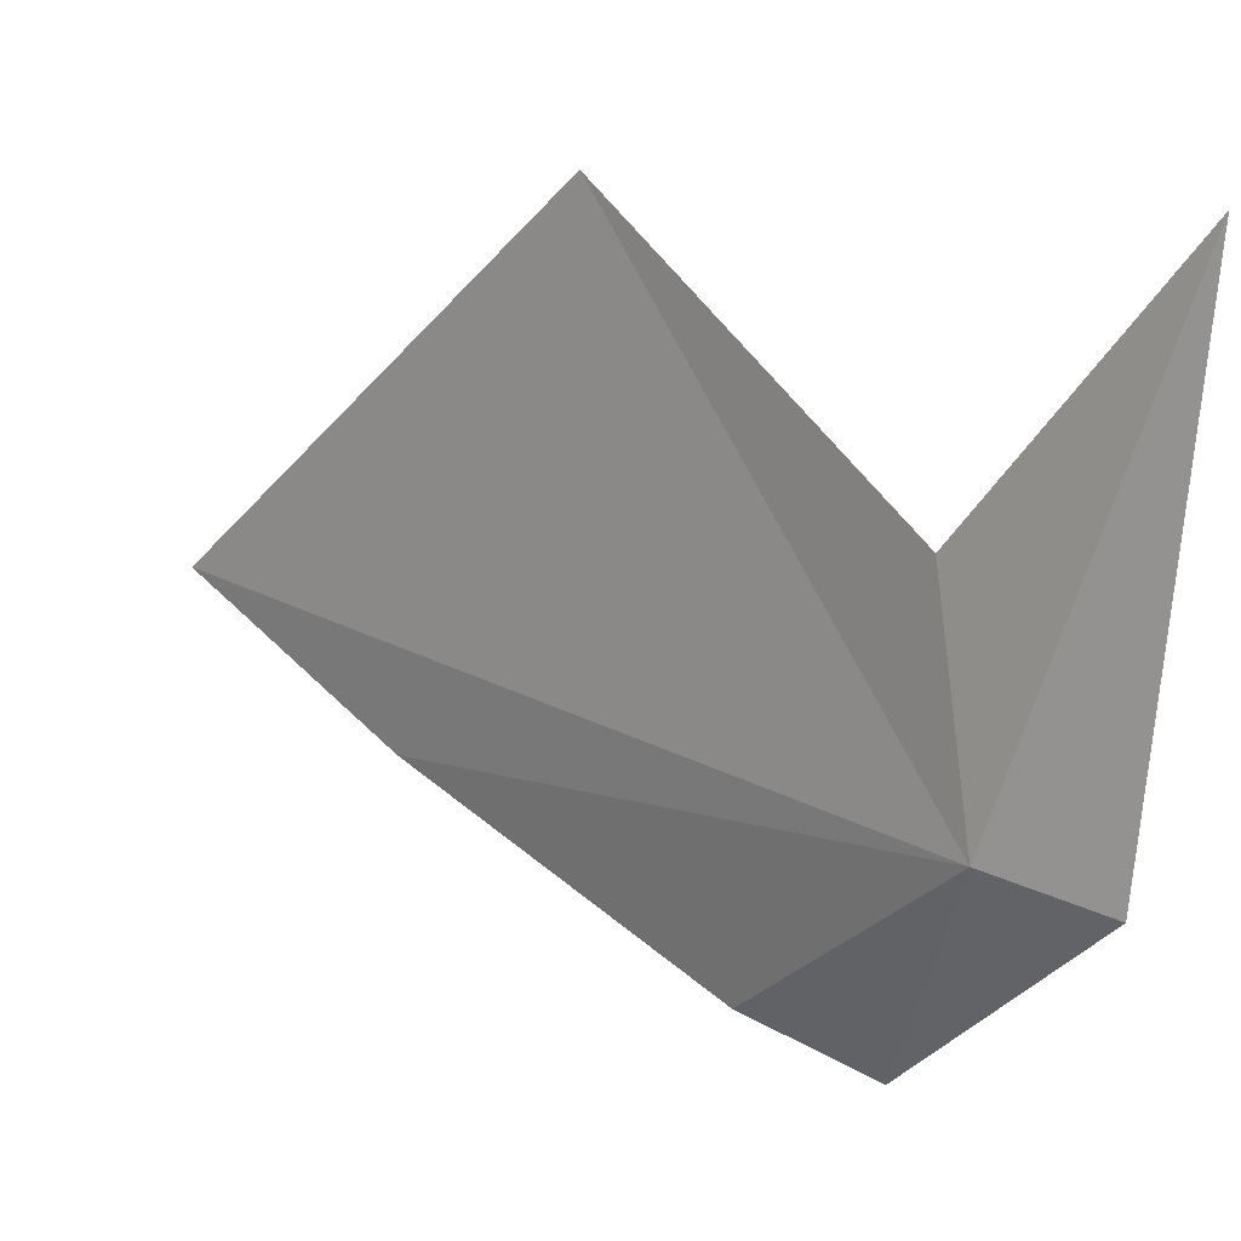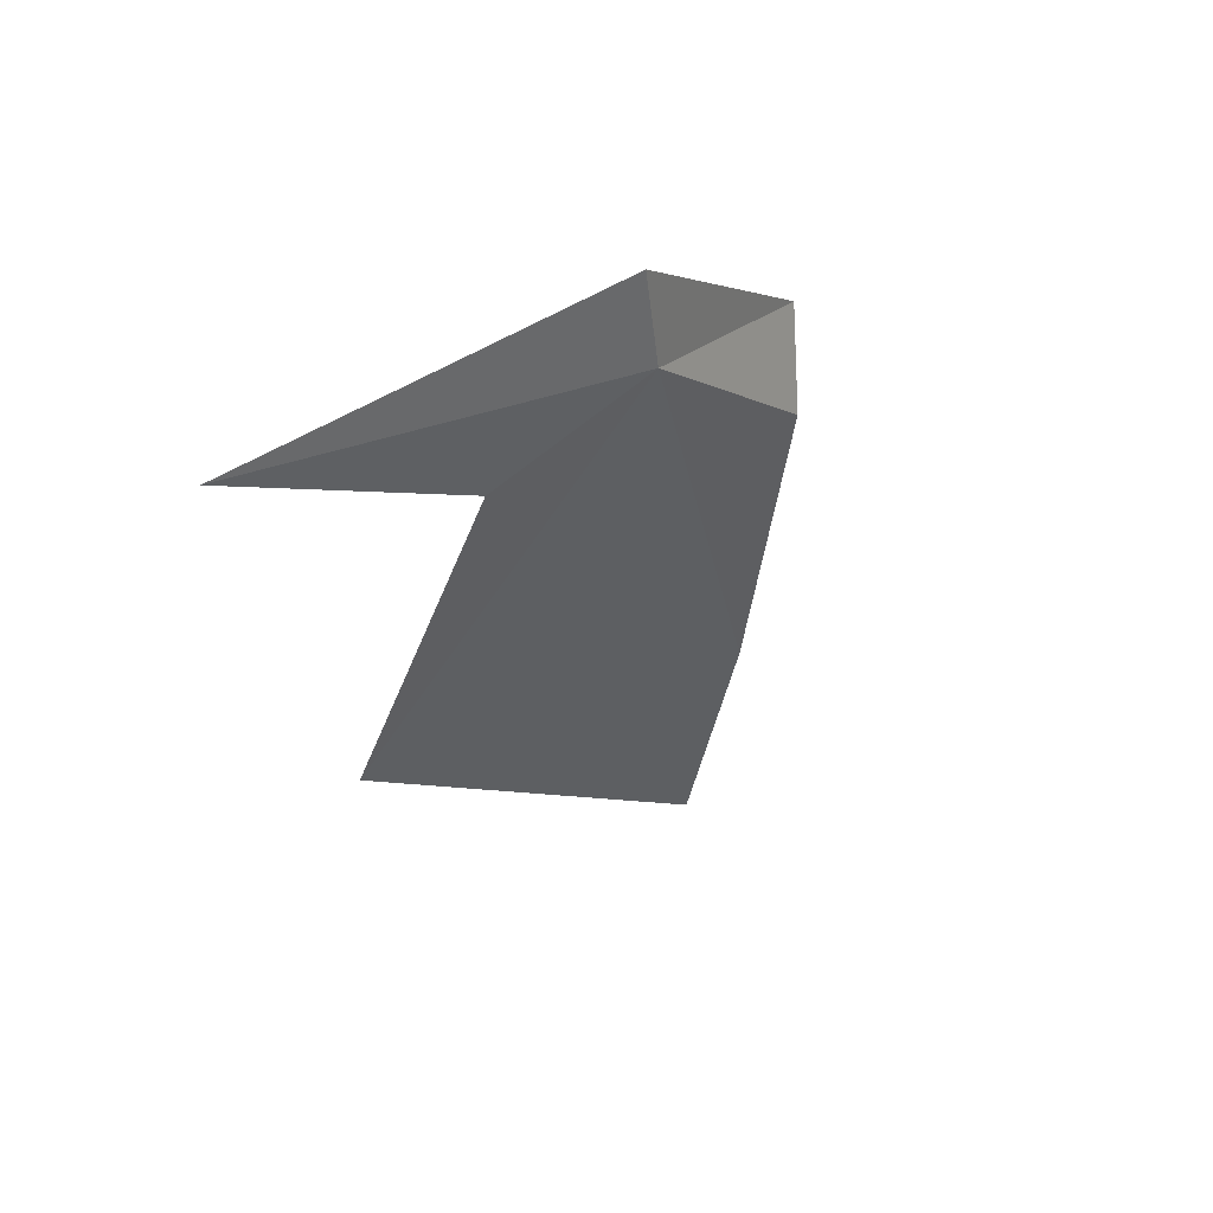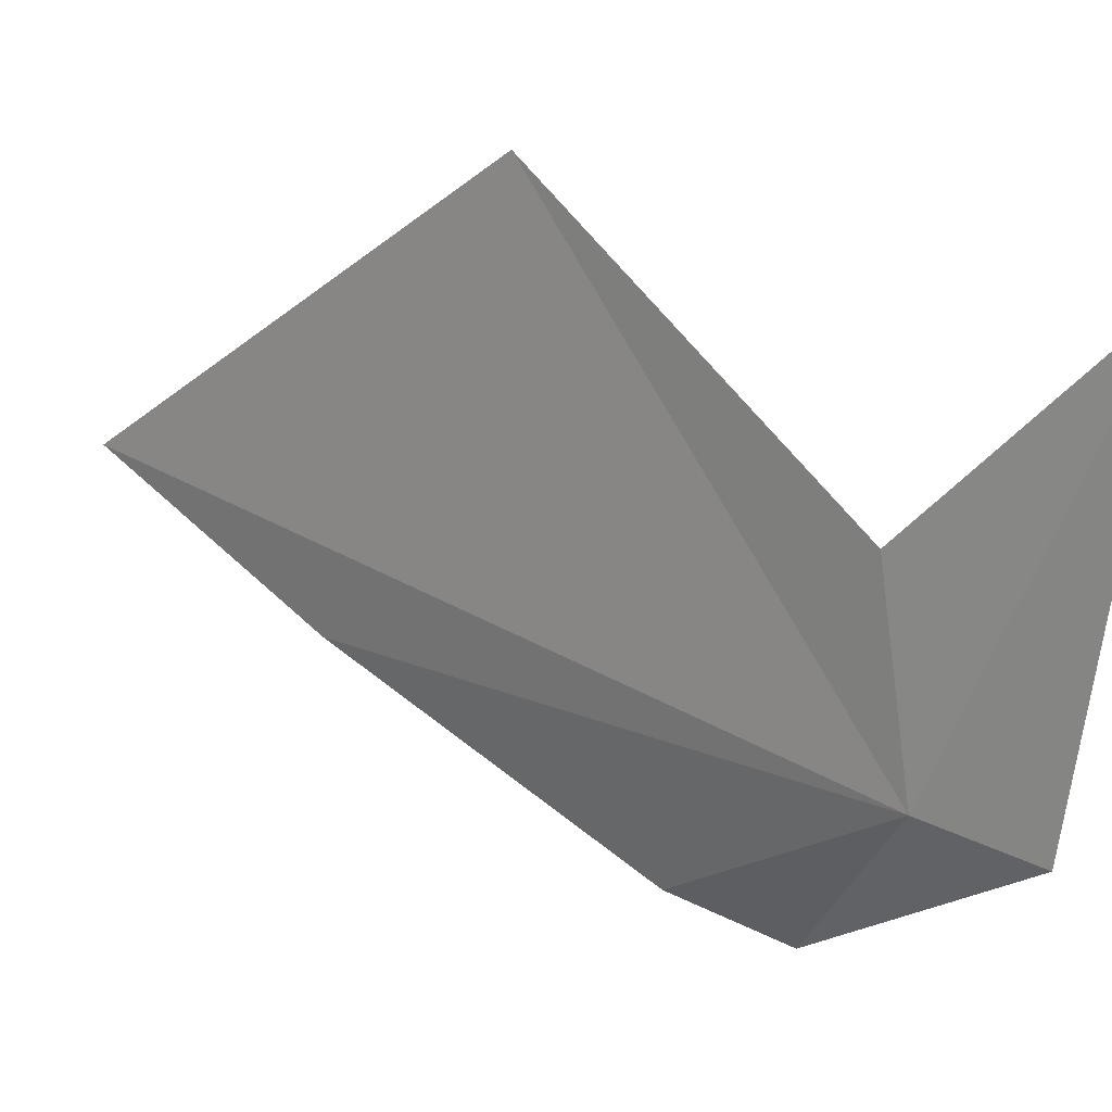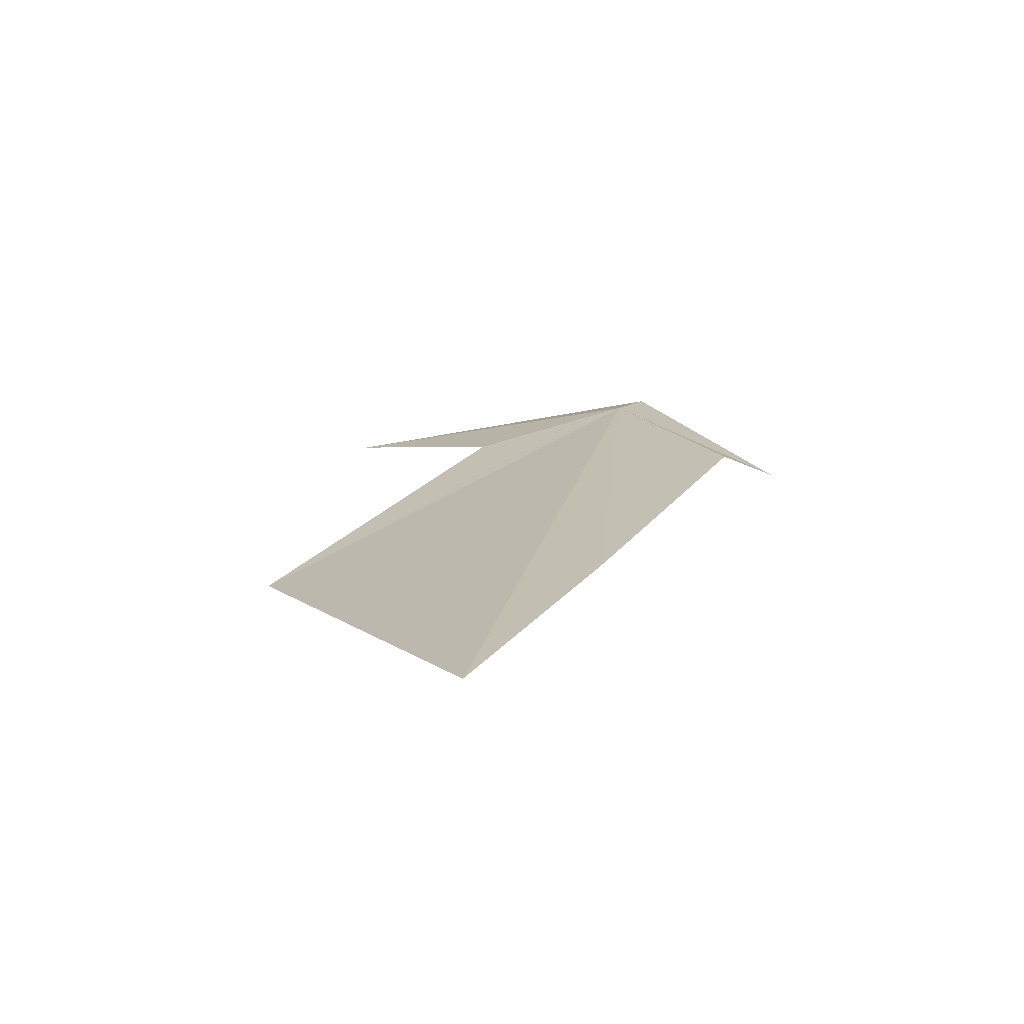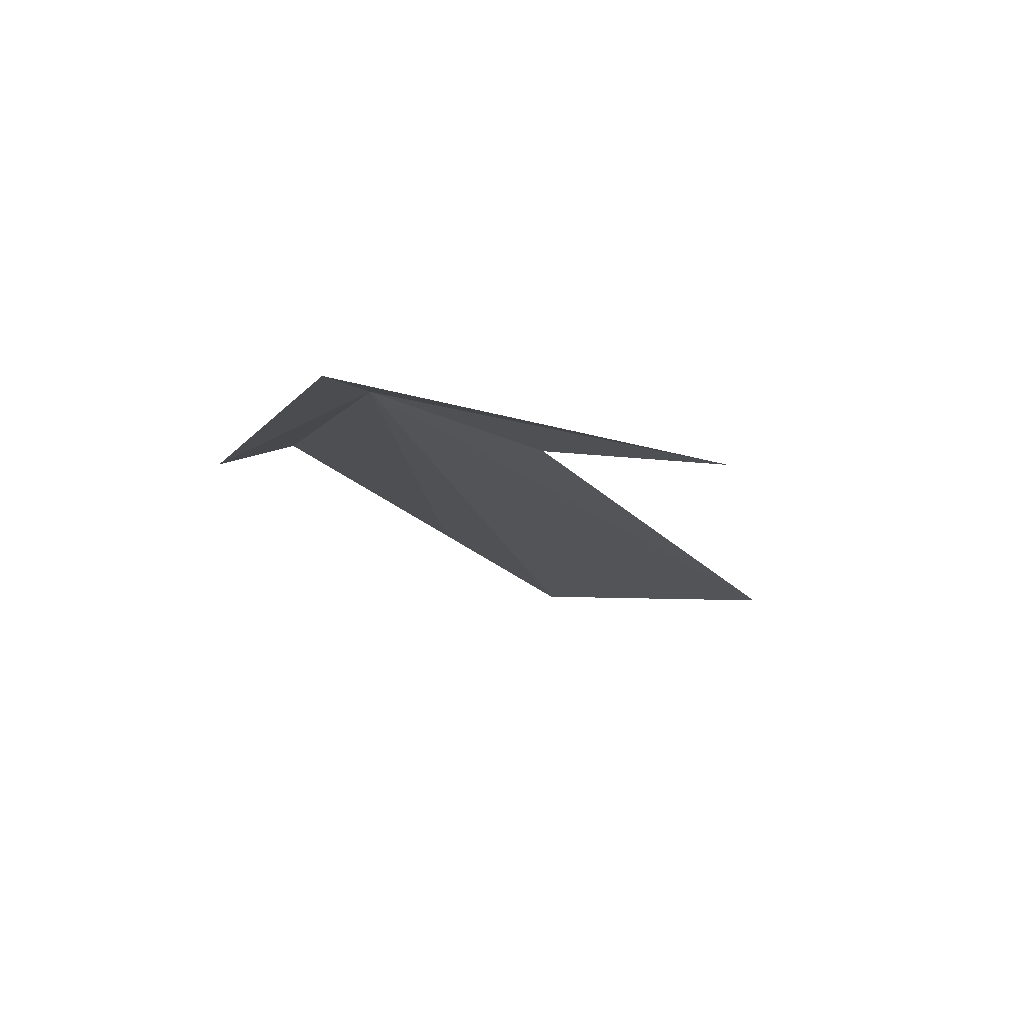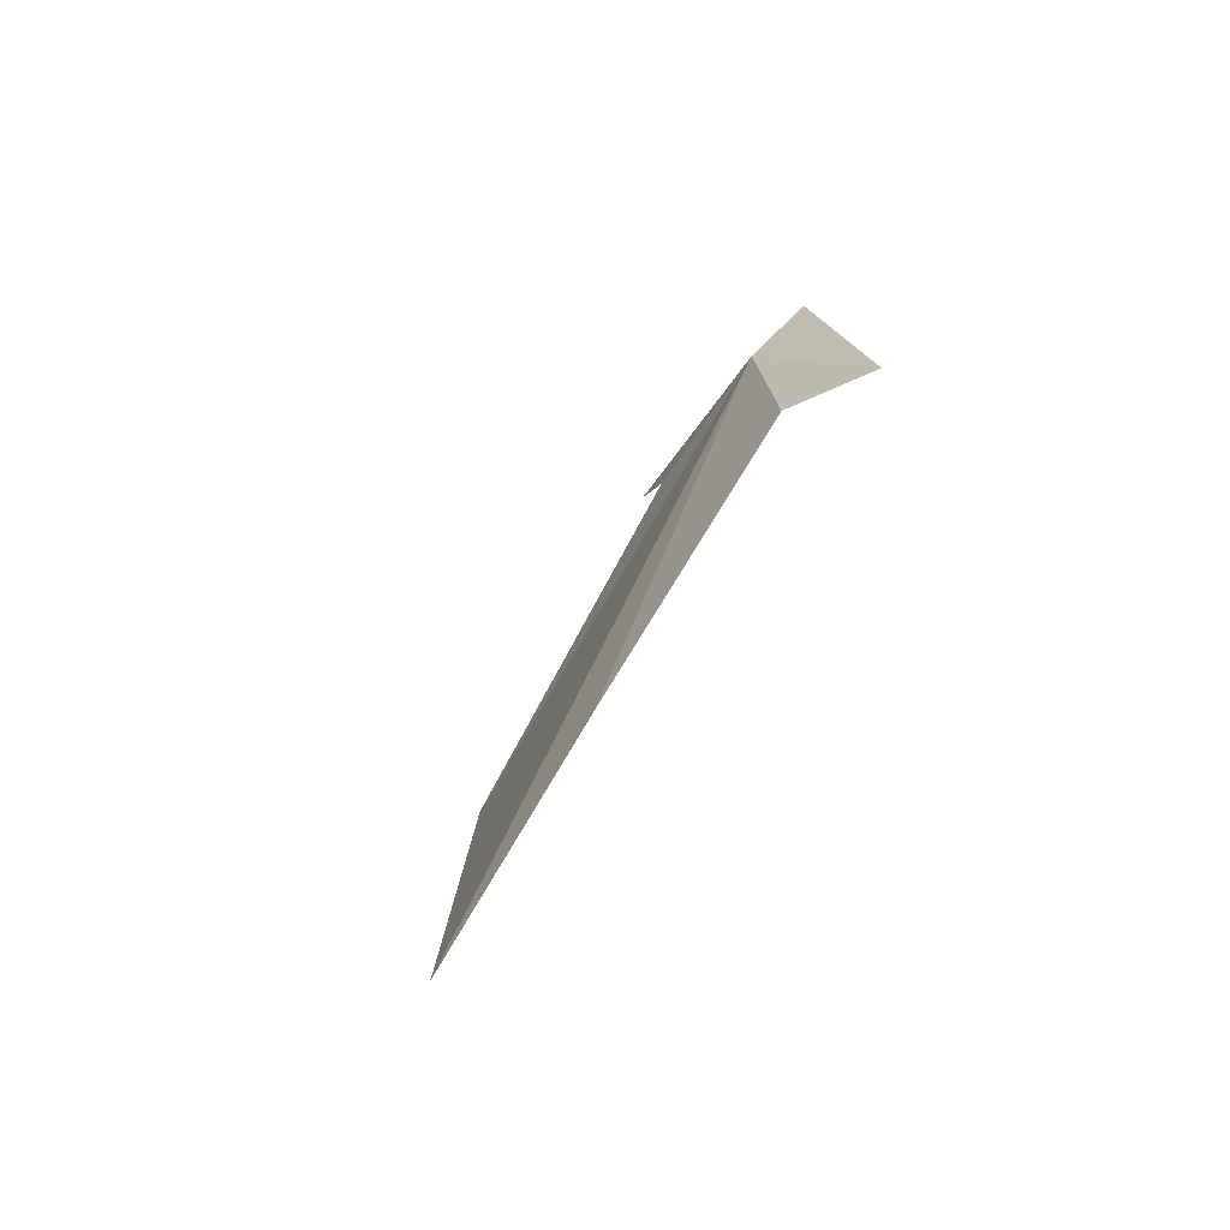
<metadata>
{"format":"obj","ext":"obj","renderer":"f3d","projection":"perspective","resolution":1024,"background":"white","views":[{"elev":7.0,"azim":-21.6,"up":"+Y"},{"elev":78.3,"azim":-122.1,"up":"+Z"},{"elev":17.7,"azim":-29.8,"up":"+Y"},{"elev":-52.5,"azim":-73.1,"up":"+Z"},{"elev":56.9,"azim":110.6,"up":"+Z"},{"elev":-41.3,"azim":-26.3,"up":"+Z"}]}
</metadata>
<code>
v -10.88 -29.72 125.5
v -11.14 -30.39 124.3
v -11.79 -29.75 122.8
v -10.72 -30.62 124.6
v -10.6 -29.83 125.9
v -10.54 -27.79 126.3
v -12.24 -29.16 121.6
v -11.44 -27.66 123.7
v -10.94 -28.8 125.4
f 1 3 2
f 1 2 4
f 1 4 5
f 1 5 6
f 1 7 3
f 1 8 7
f 1 9 8
f 1 6 9

</code>
